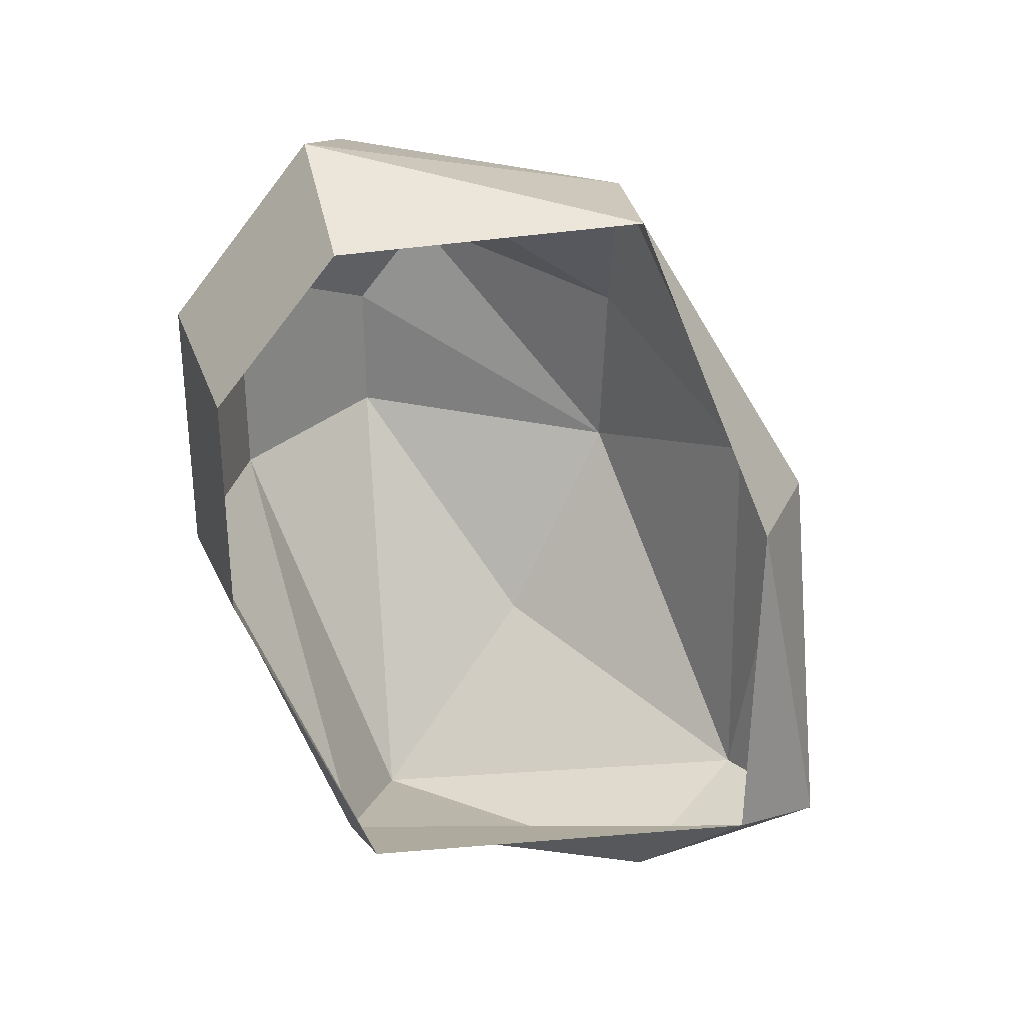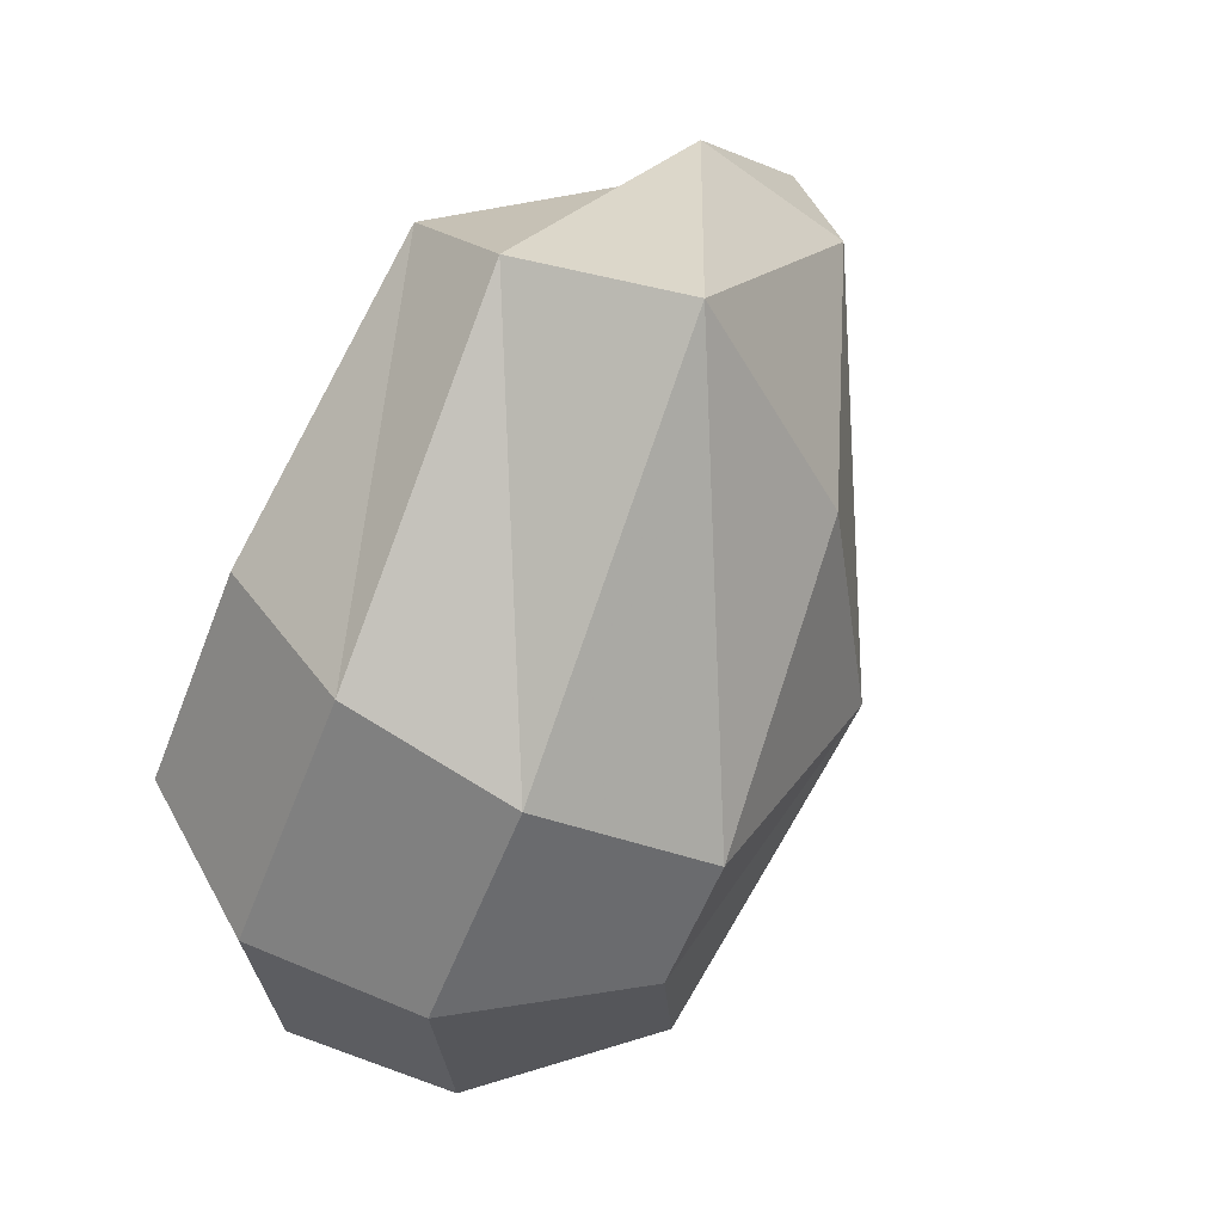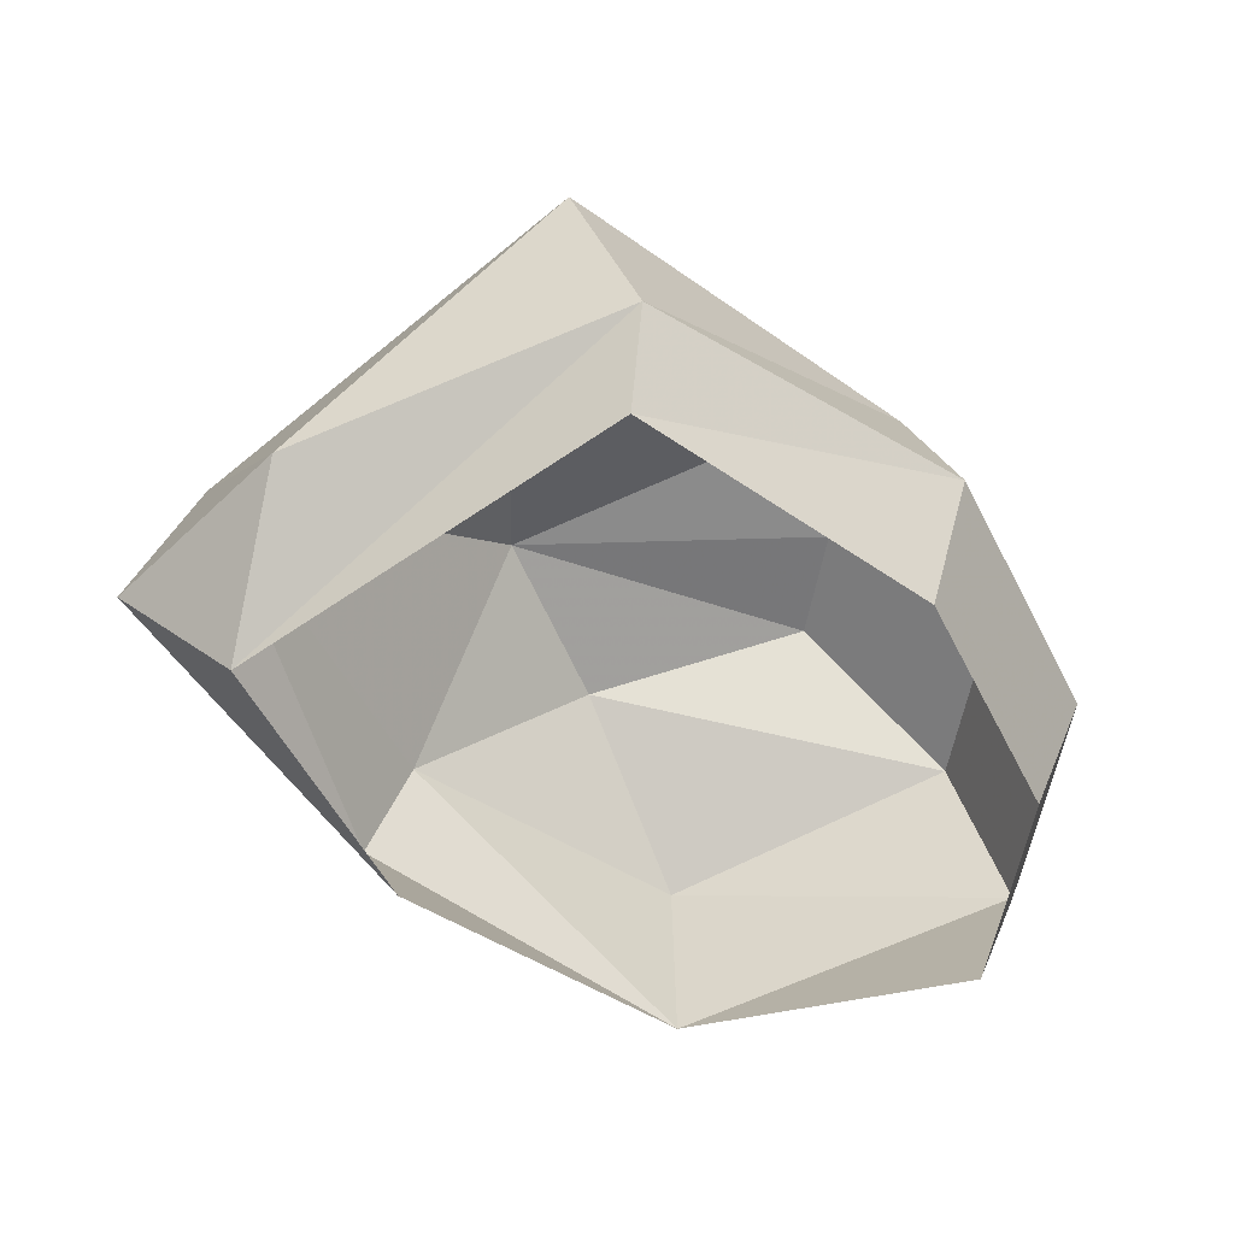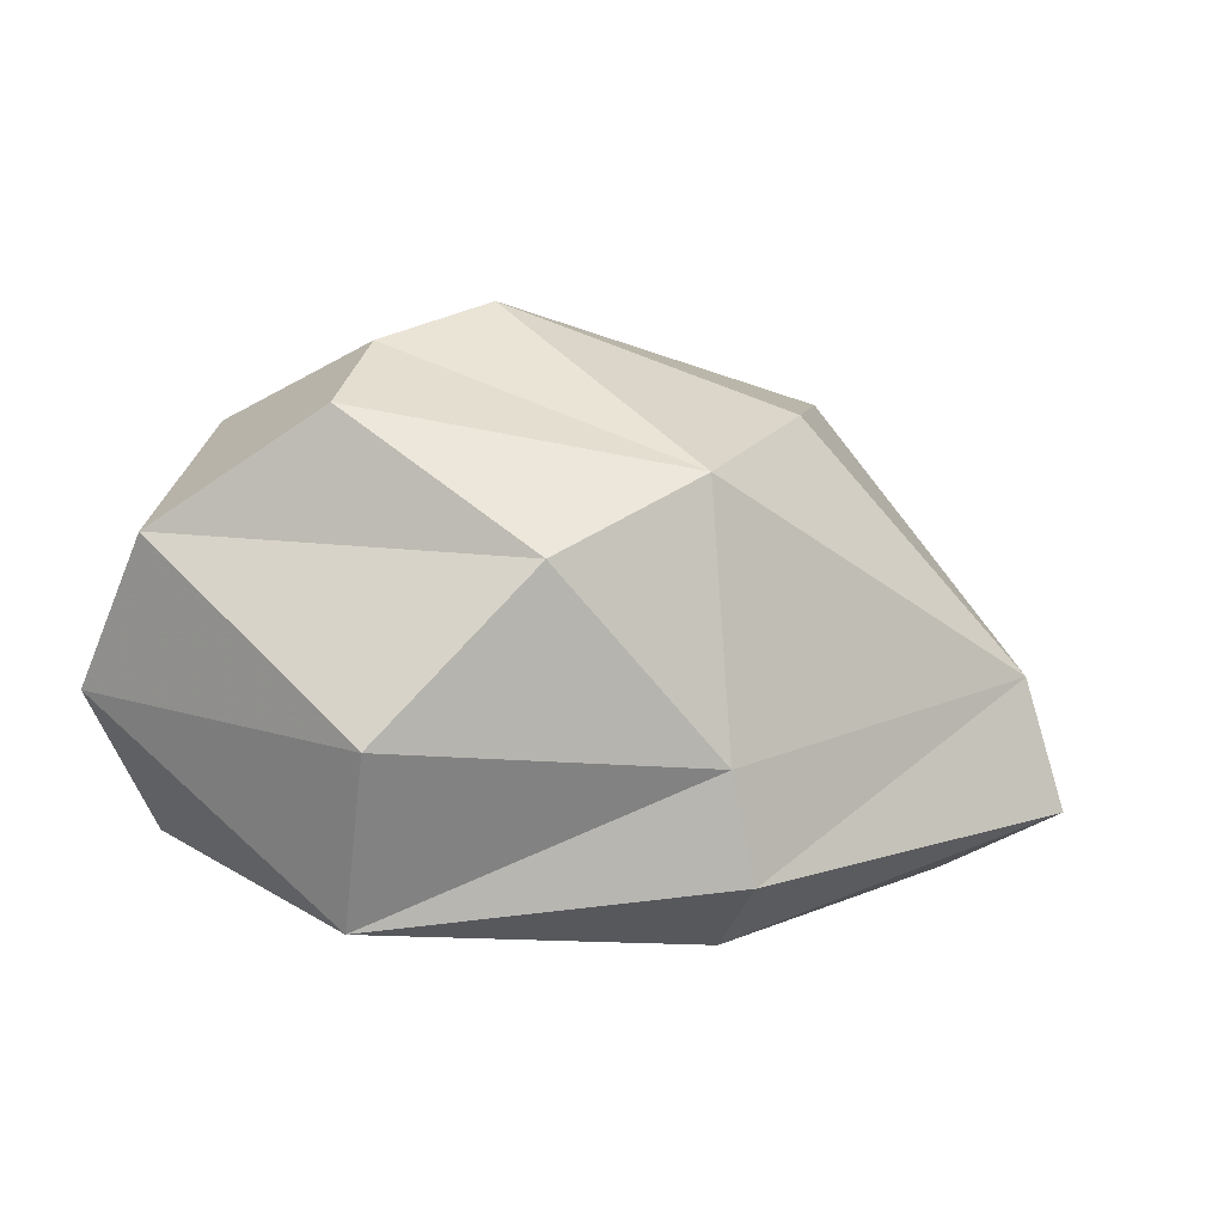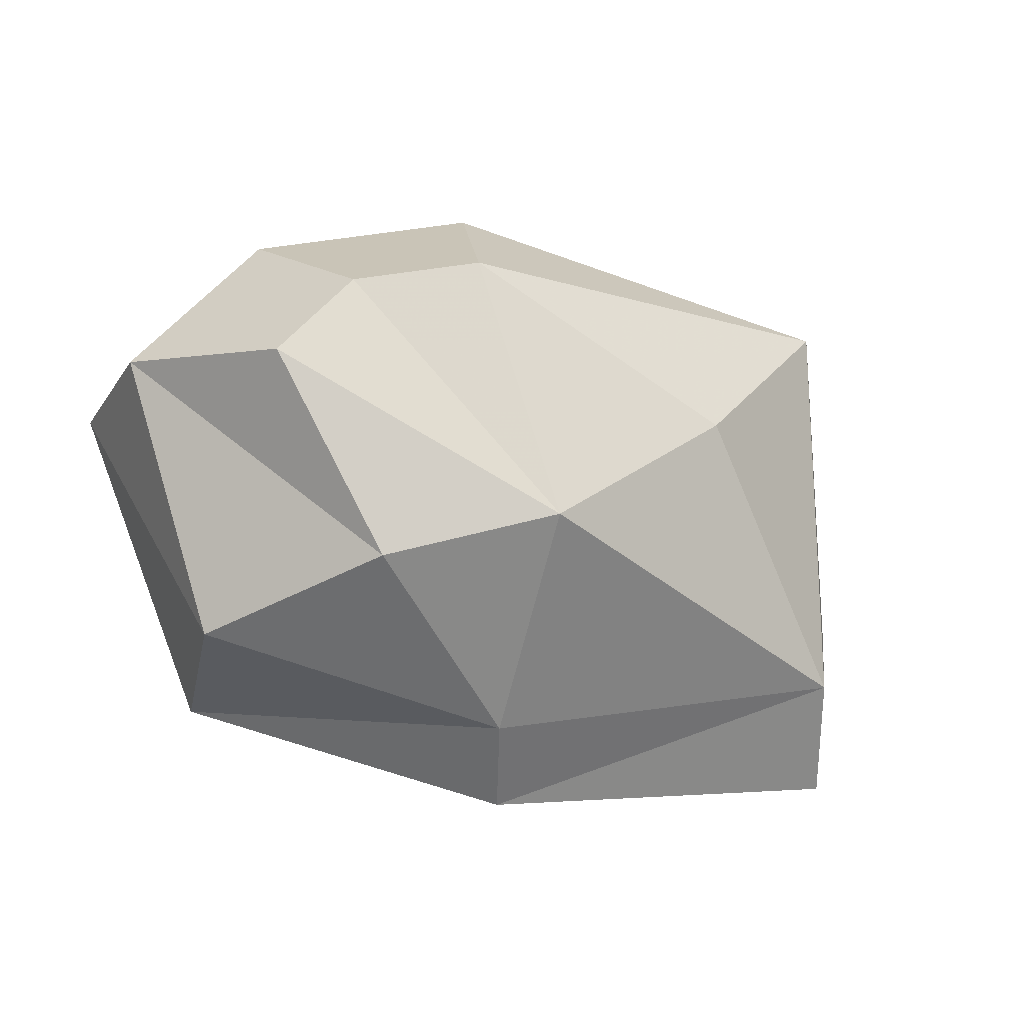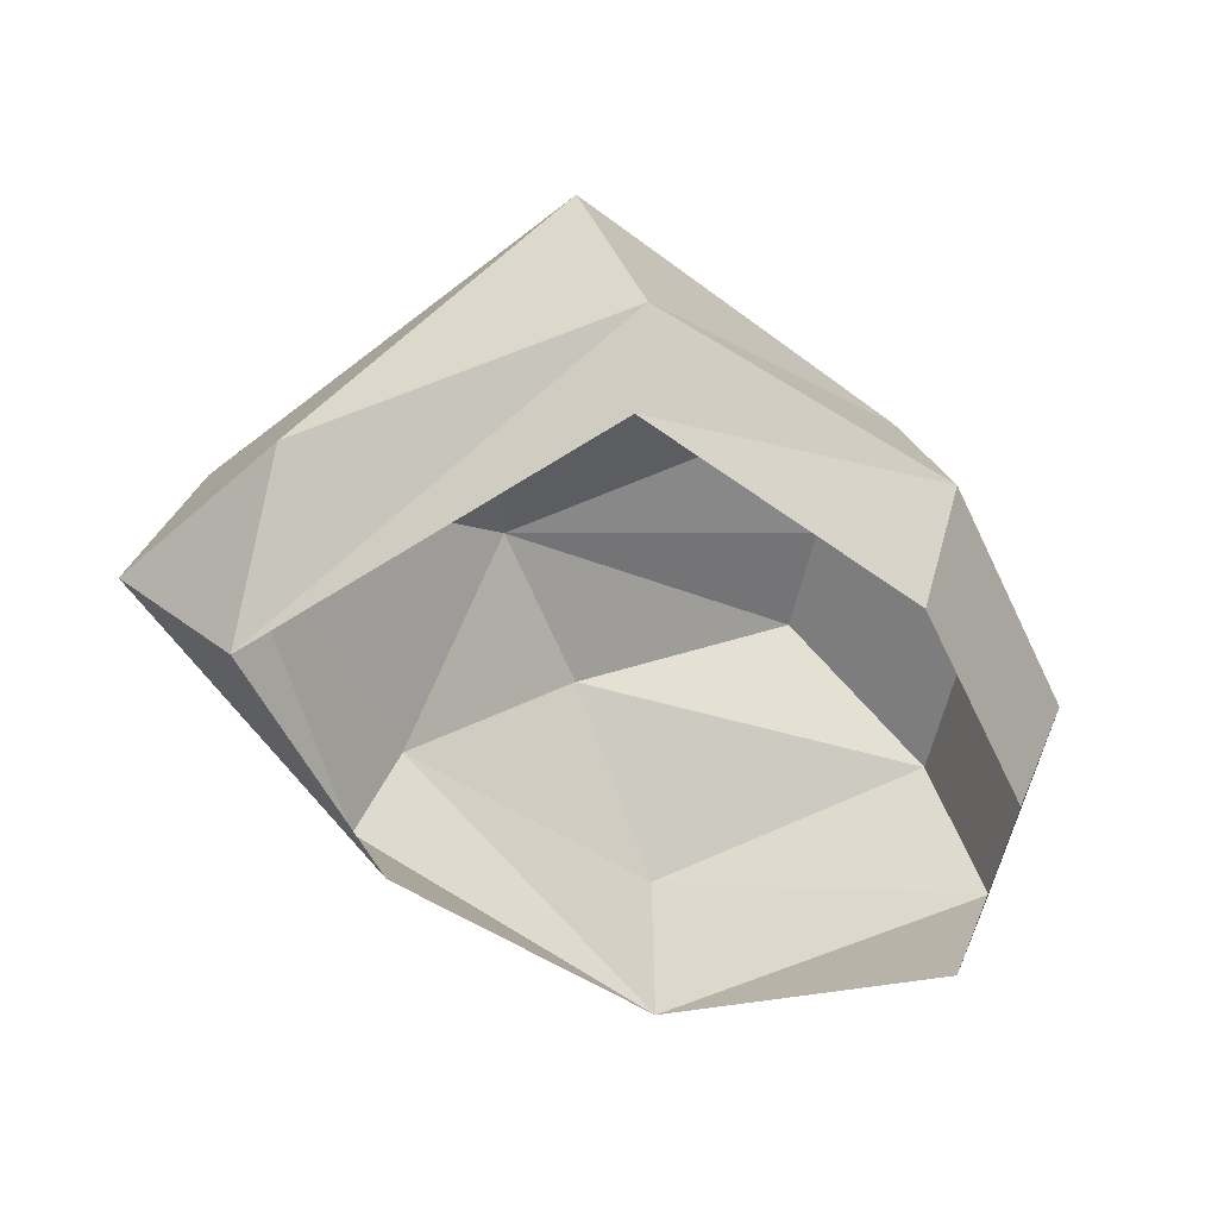
<metadata>
{"format":"obj","ext":"obj","renderer":"f3d","projection":"perspective","resolution":1024,"background":"white","views":[{"elev":-56.2,"azim":142.3,"up":"+Y"},{"elev":66.6,"azim":133.0,"up":"+Z"},{"elev":-64.3,"azim":-11.1,"up":"+Y"},{"elev":39.8,"azim":-165.9,"up":"+Y"},{"elev":66.0,"azim":-139.9,"up":"+Y"},{"elev":-63.7,"azim":-12.9,"up":"+Y"}]}
</metadata>
<code>
g pSphere49
v -835.8 -629.3 182.3
v -149.4 -358.7 1025
v -145.2 -601.9 875.9
v -829.6 -429.4 585.7
v 648.4 -56.94 654.5
v 567.3 -459.7 525.4
v 1054 0.656 140.6
v 918.2 -409.8 80.34
v 1056 58 -426.9
v 920.6 -360.2 -411.2
v -319 25.48 1093
v -974.3 -118.3 336.2
v 555.7 361.1 608.2
v 906.6 410.9 163.2
v 909 460.6 -328.3
v 314.2 682.3 399
v 516.8 711.1 142.1
v 518.1 739.8 -141.7
v 920.6 -360.2 -411.2
v 1056 58 -426.9
v 310.8 -118.4 -837
v 282.5 316.3 -733.9
v 909 460.6 -328.3
v -418.2 115.2 -388.4
v -501.7 -112.9 -499.9
v -411.2 -376.2 -438
v -1108 -375.1 174.1
v -835.8 -629.3 182.3
v -974.3 -118.3 336.2
v -5.611 576.7 -346.6
v 518.1 739.8 -141.7
v -271.6 580.1 23.42
v -369.6 372 561.9
v -271.6 580.1 23.42
v 516.8 711.1 142.1
v -271.6 580.1 23.42
v 314.2 682.3 399
v -271.6 580.1 23.42
v -319 25.48 1093
v -369.6 372 561.9
v -974.3 -118.3 336.2
v -271.6 580.1 23.42
v -835.8 -629.3 182.3
v -1108 -375.1 174.1
v -829.6 -429.4 585.7
v -974.3 -118.3 336.2
g pSphere49_0
f 3 2 1
f 2 4 1
f 5 2 3
f 6 5 3
f 7 5 6
f 8 7 6
f 9 7 8
f 10 9 8
f 2 11 4
f 11 12 4
f 5 13 2
f 13 11 2
f 7 14 5
f 14 13 5
f 9 15 7
f 15 14 7
f 13 16 11
f 14 17 13
f 17 16 13
f 15 18 14
f 18 17 14
f 21 20 19
f 21 22 20
f 22 23 20
f 24 22 21
f 25 24 21
f 26 25 21
f 27 25 26
f 28 27 26
f 27 29 25
f 29 24 25
f 22 30 23
f 24 30 22
f 30 31 23
f 29 32 24
f 32 30 24
f 33 32 29
f 30 34 31
f 31 36 35
f 35 38 37
f 37 40 39
f 39 40 41
f 37 42 40
f 45 44 43
f 45 46 44

</code>
